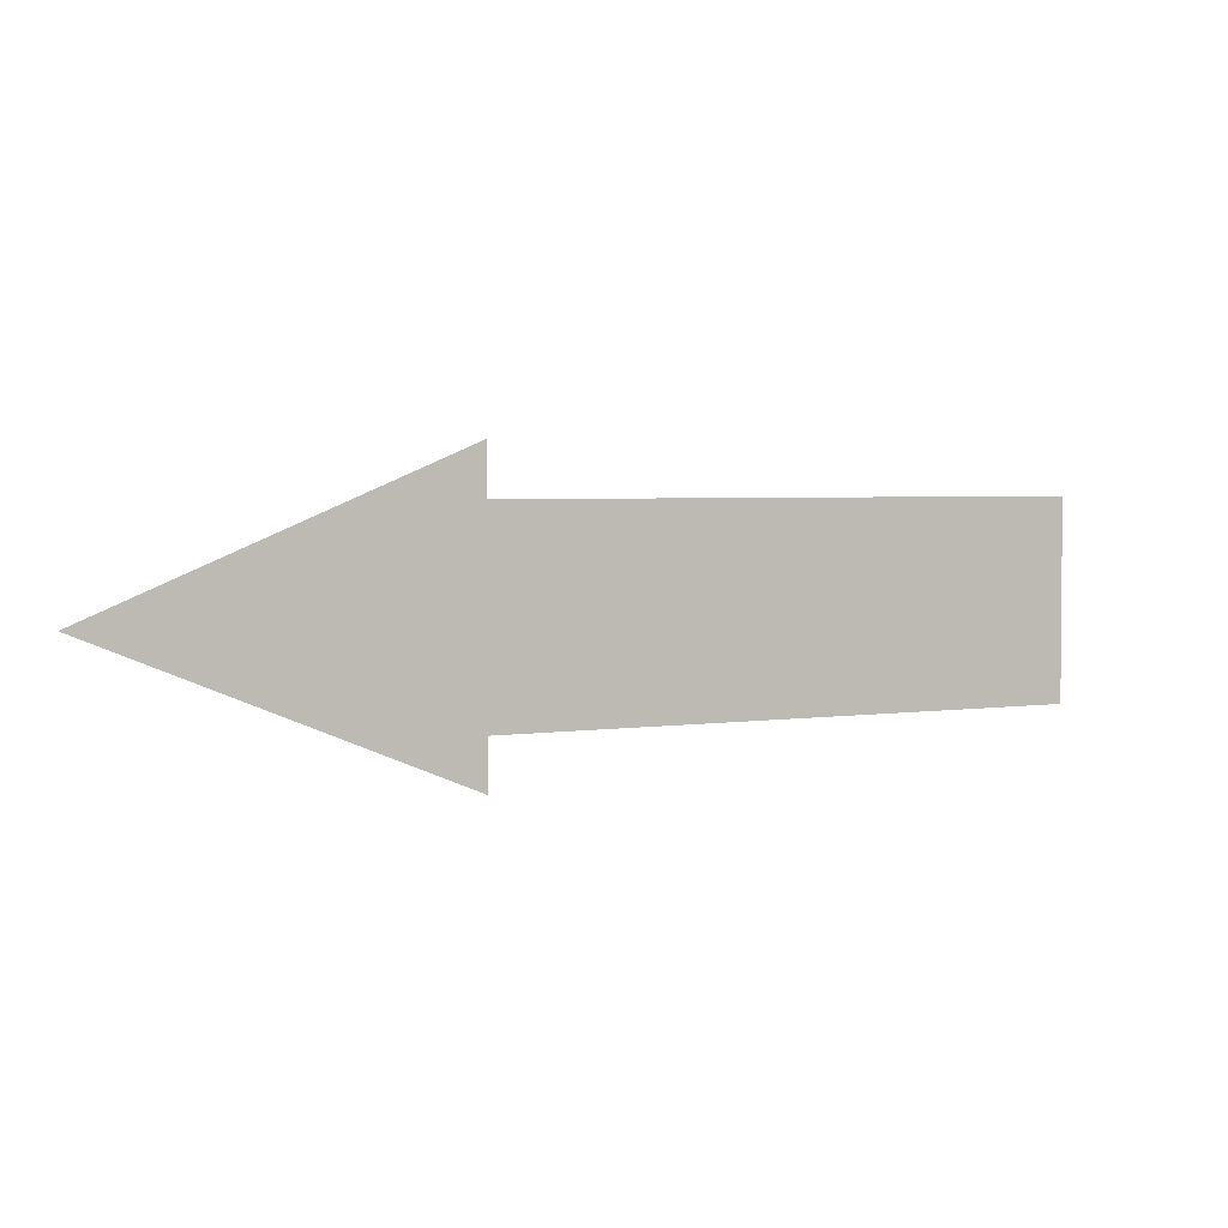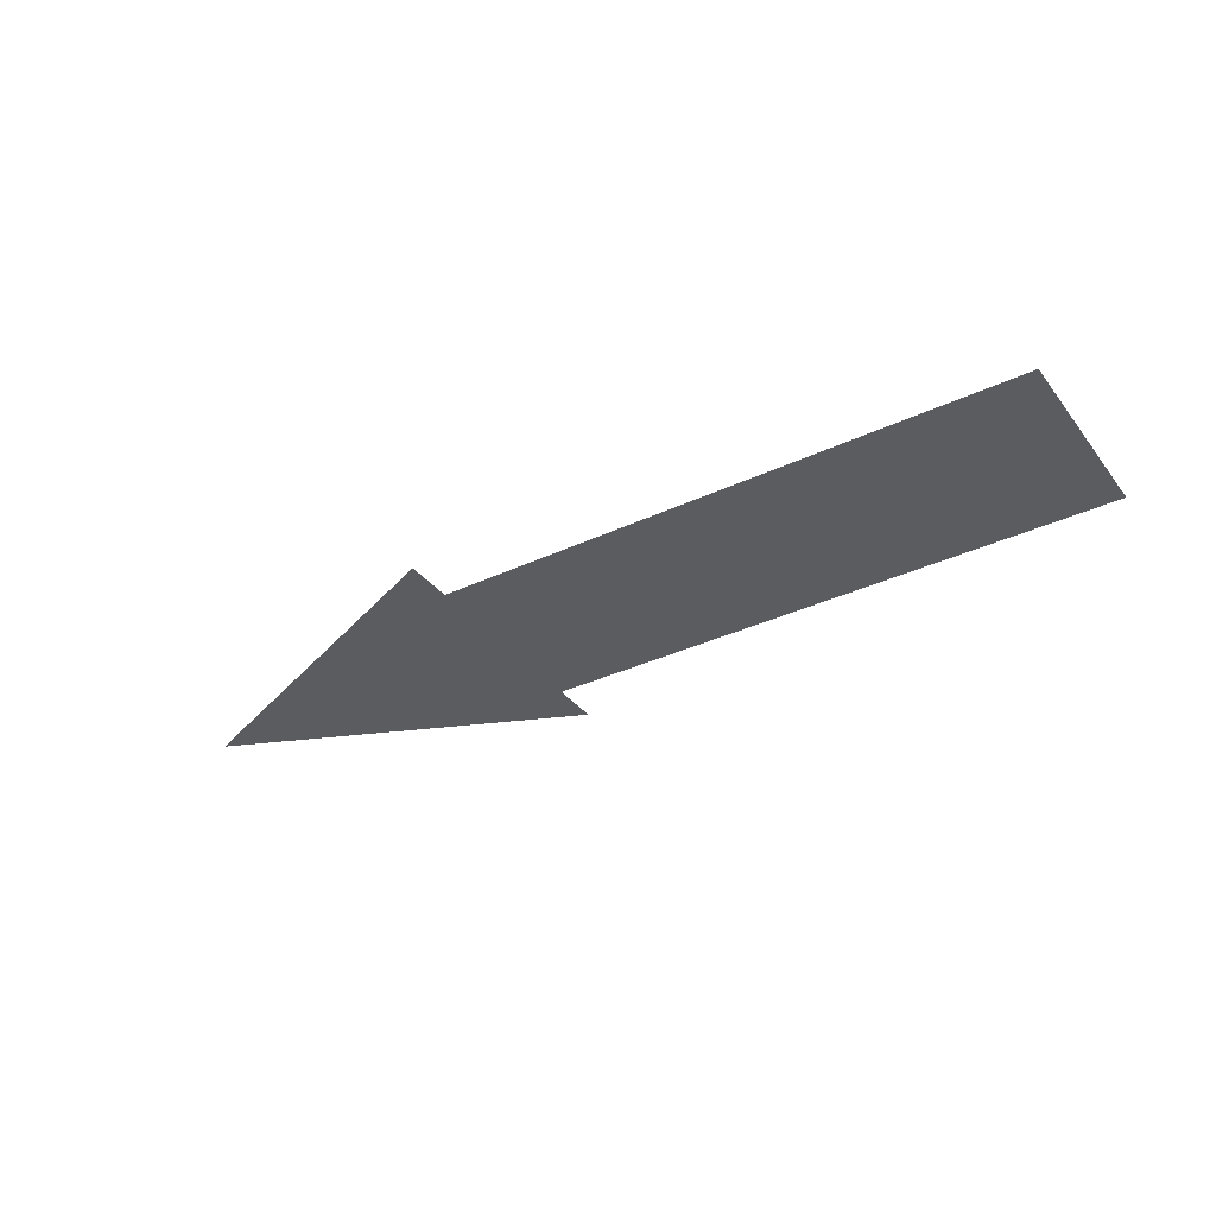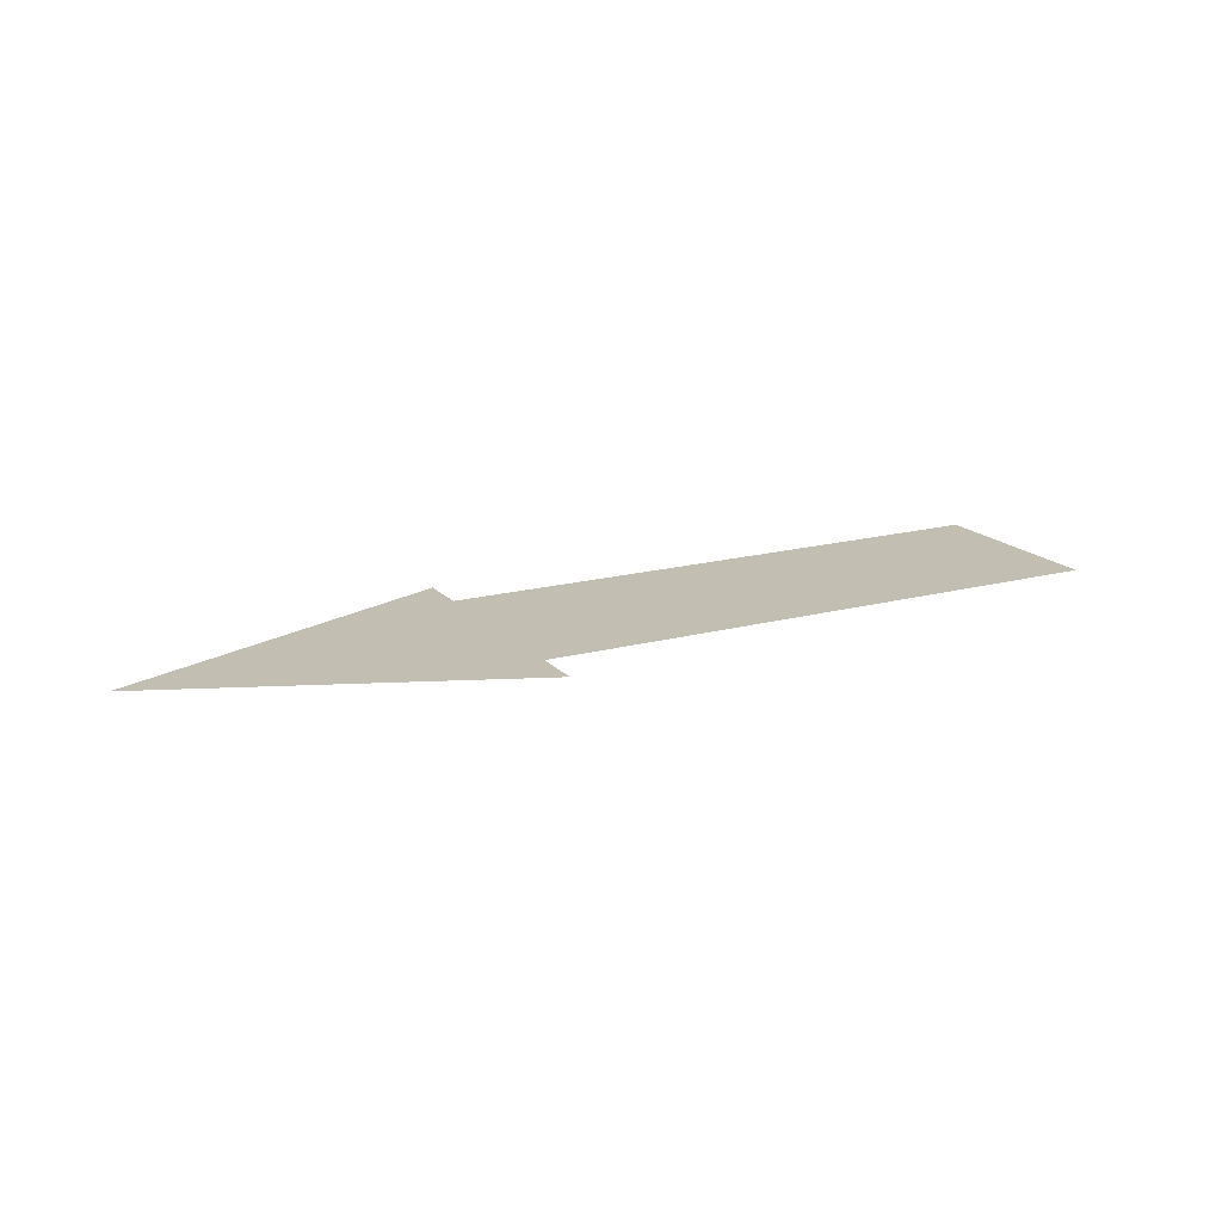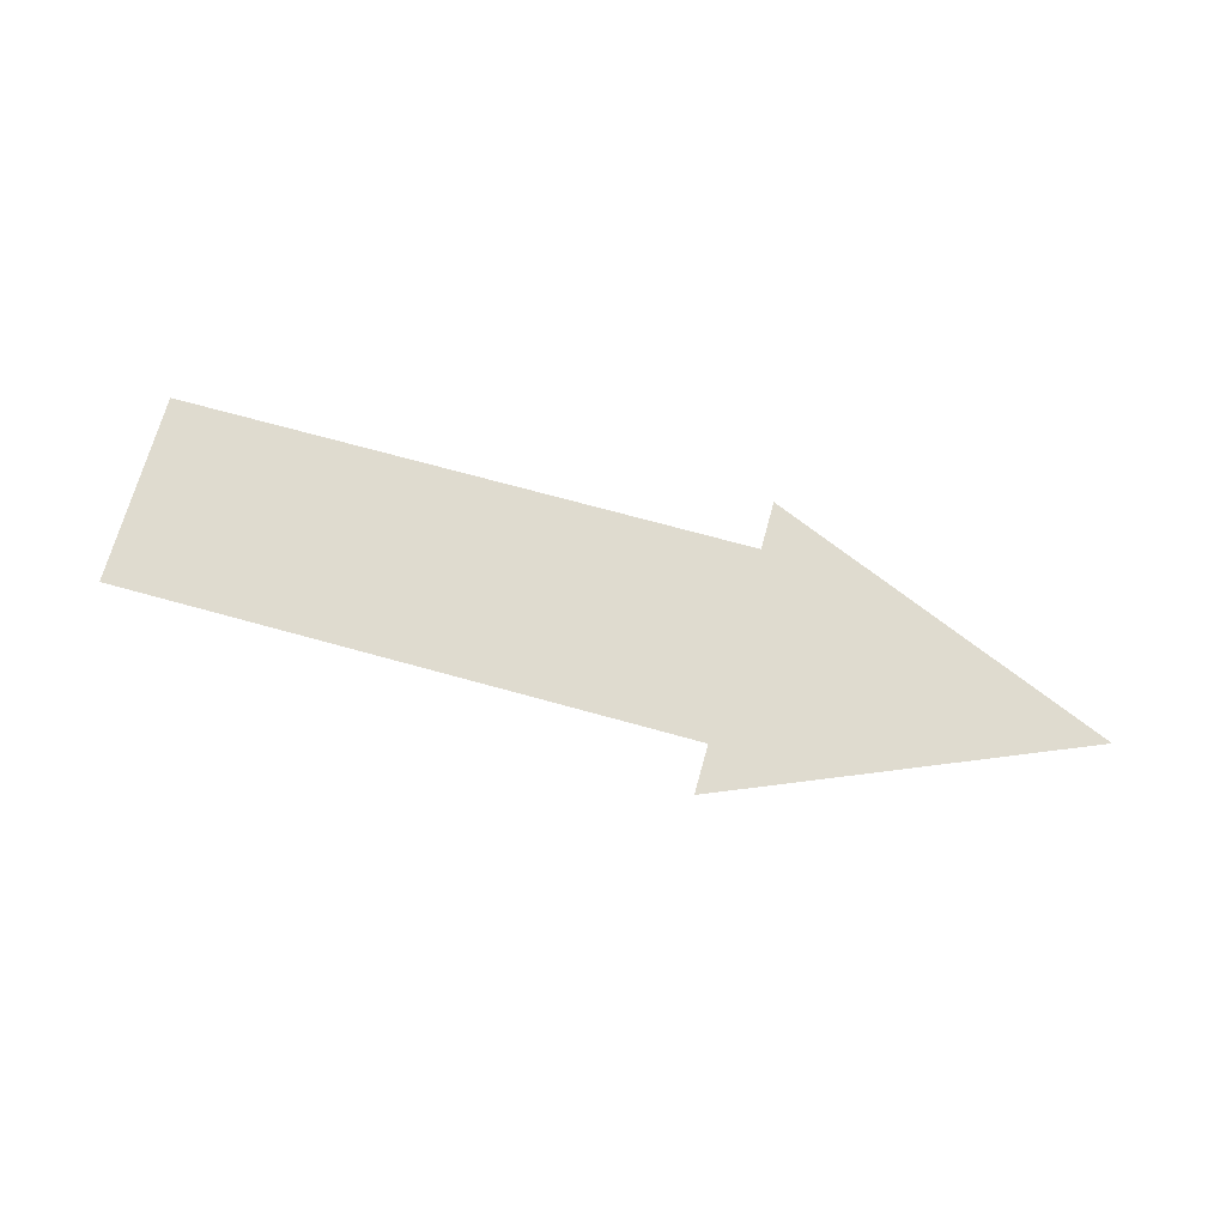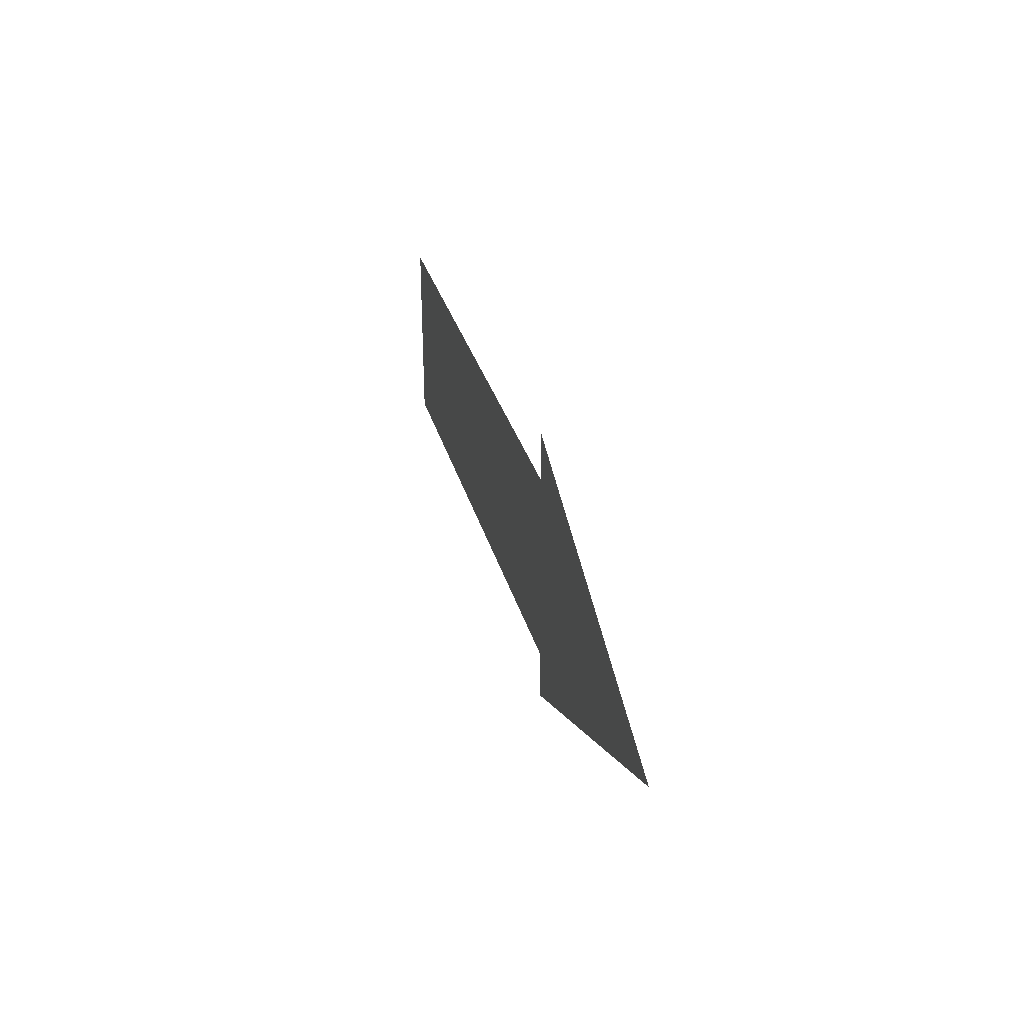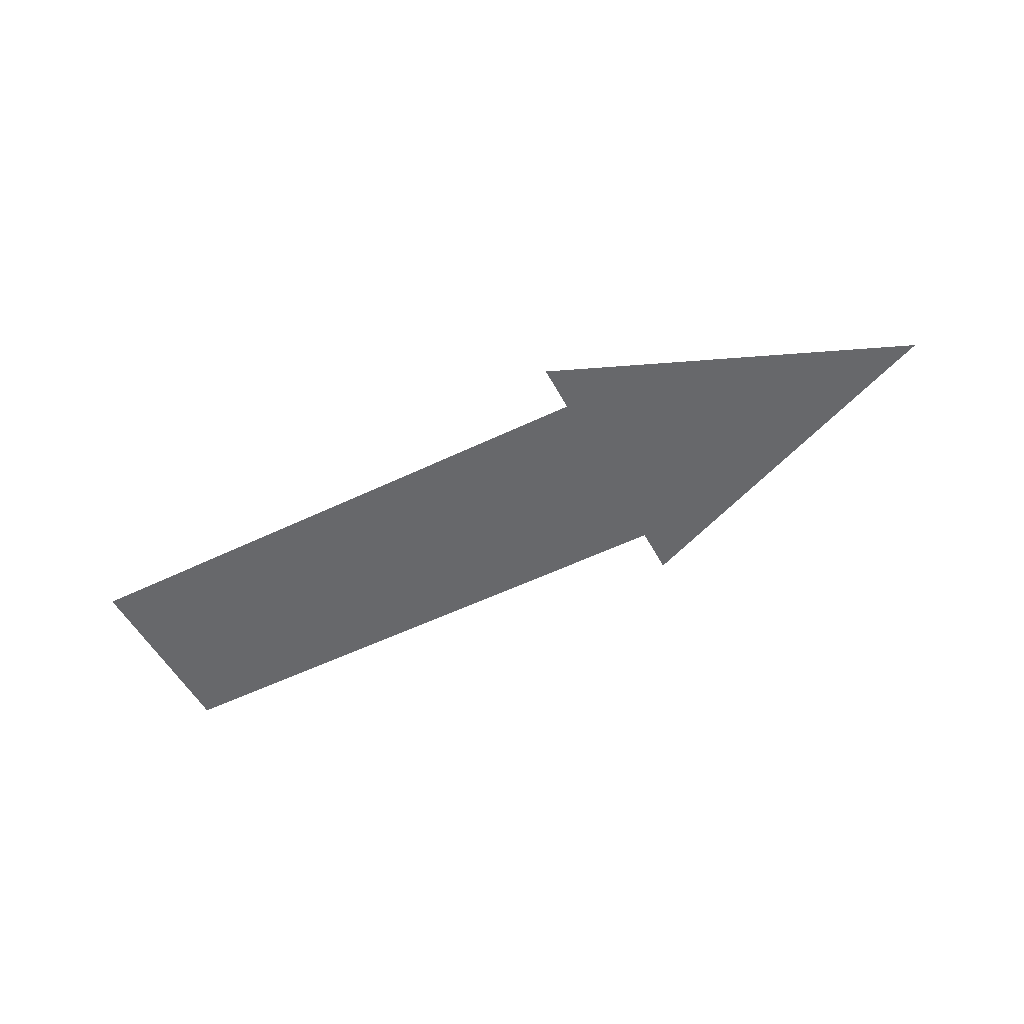
<metadata>
{"format":"obj","ext":"obj","renderer":"f3d","projection":"perspective","resolution":1024,"background":"white","views":[{"elev":3.6,"azim":153.9,"up":"+Y"},{"elev":-34.9,"azim":-147.7,"up":"+Z"},{"elev":17.7,"azim":152.2,"up":"+Z"},{"elev":70.3,"azim":15.5,"up":"+Z"},{"elev":29.1,"azim":76.4,"up":"+Y"},{"elev":-52.7,"azim":27.5,"up":"+Z"}]}
</metadata>
<code>
o Plane
v -0.1058 0.06861 0.000303
v 0.1058 0.06861 0.000303
v 0.1058 -0.06861 -0.000303
v 0.1058 0.1033 0.000456
v 0.1058 -0.1033 -0.000456
v 0.3526 0 0
v 0.3526 0 0
v -0.3045 0.06861 0.000303
v -0.3045 -0.06861 -0.000303
f 3 2 4 5
f 5 4 6 7
f 3 9 8 1 2

</code>
